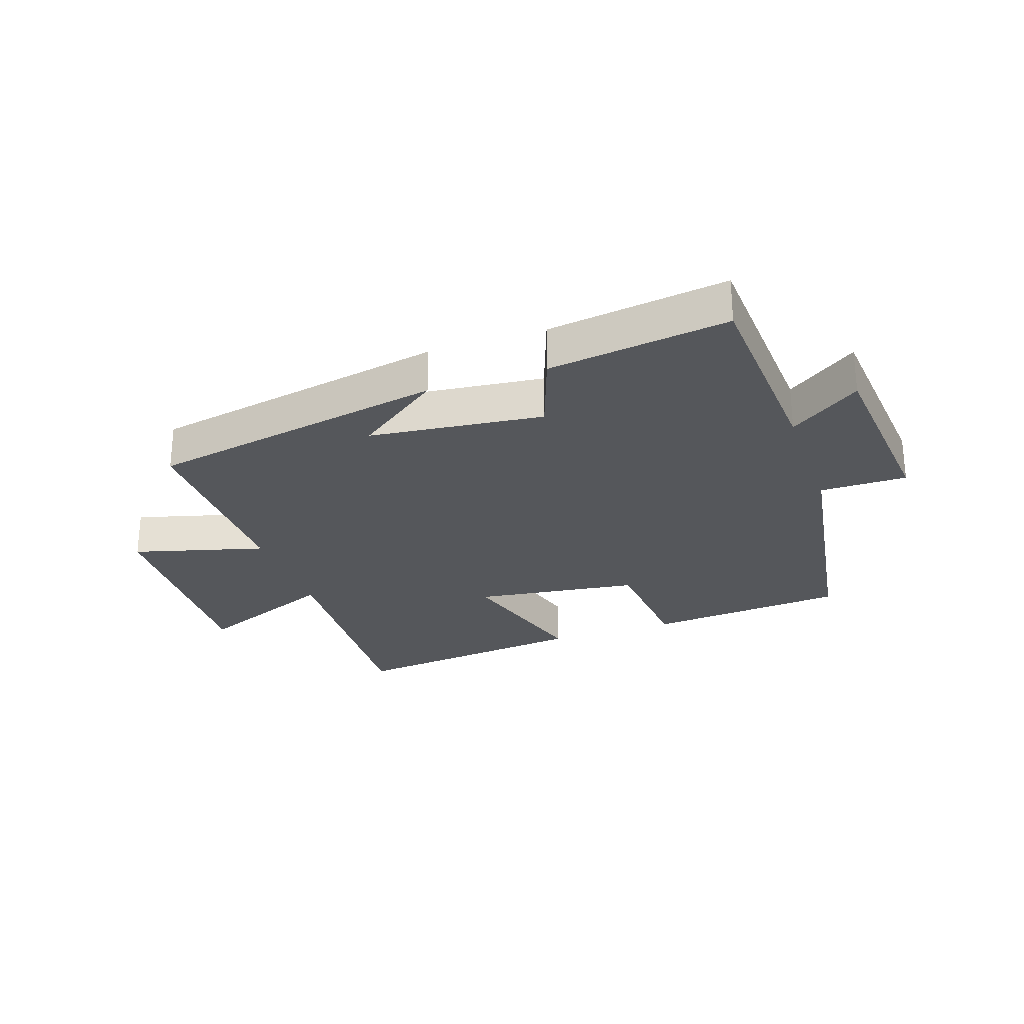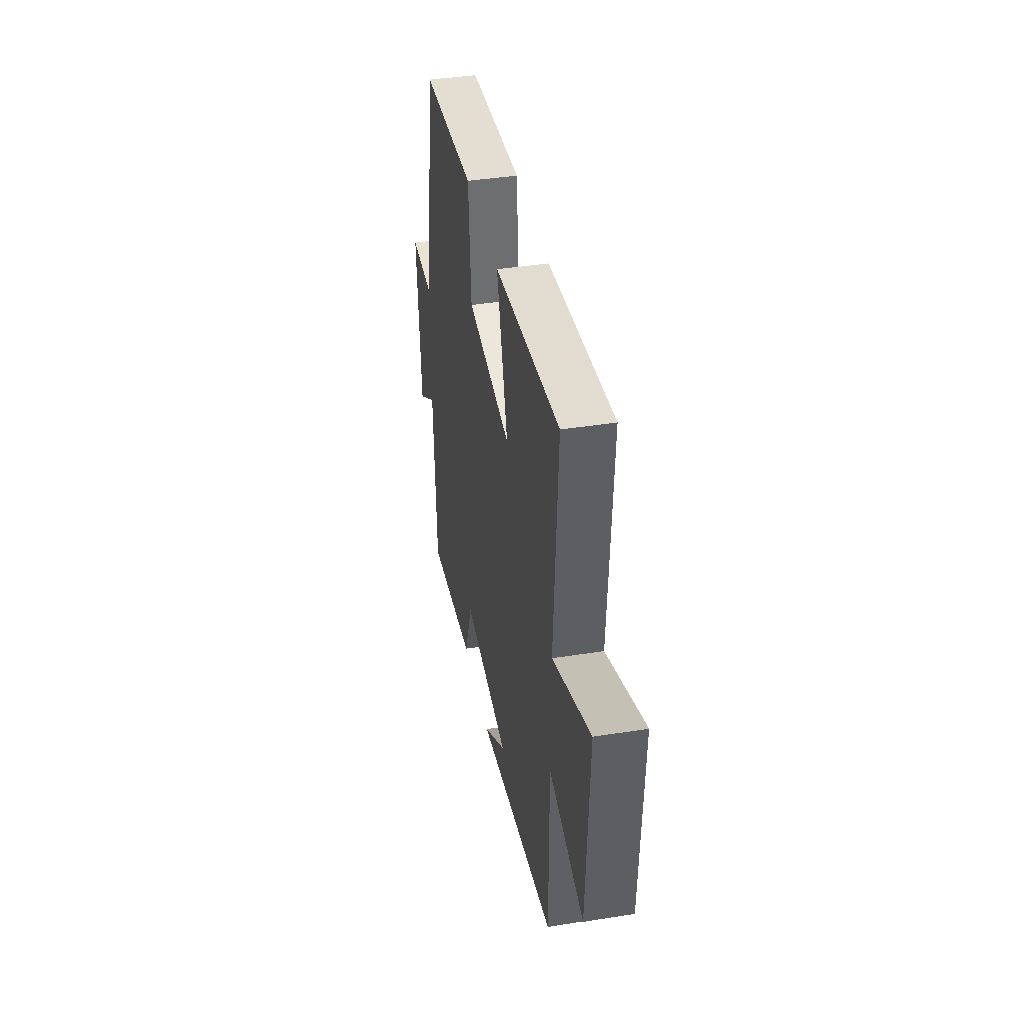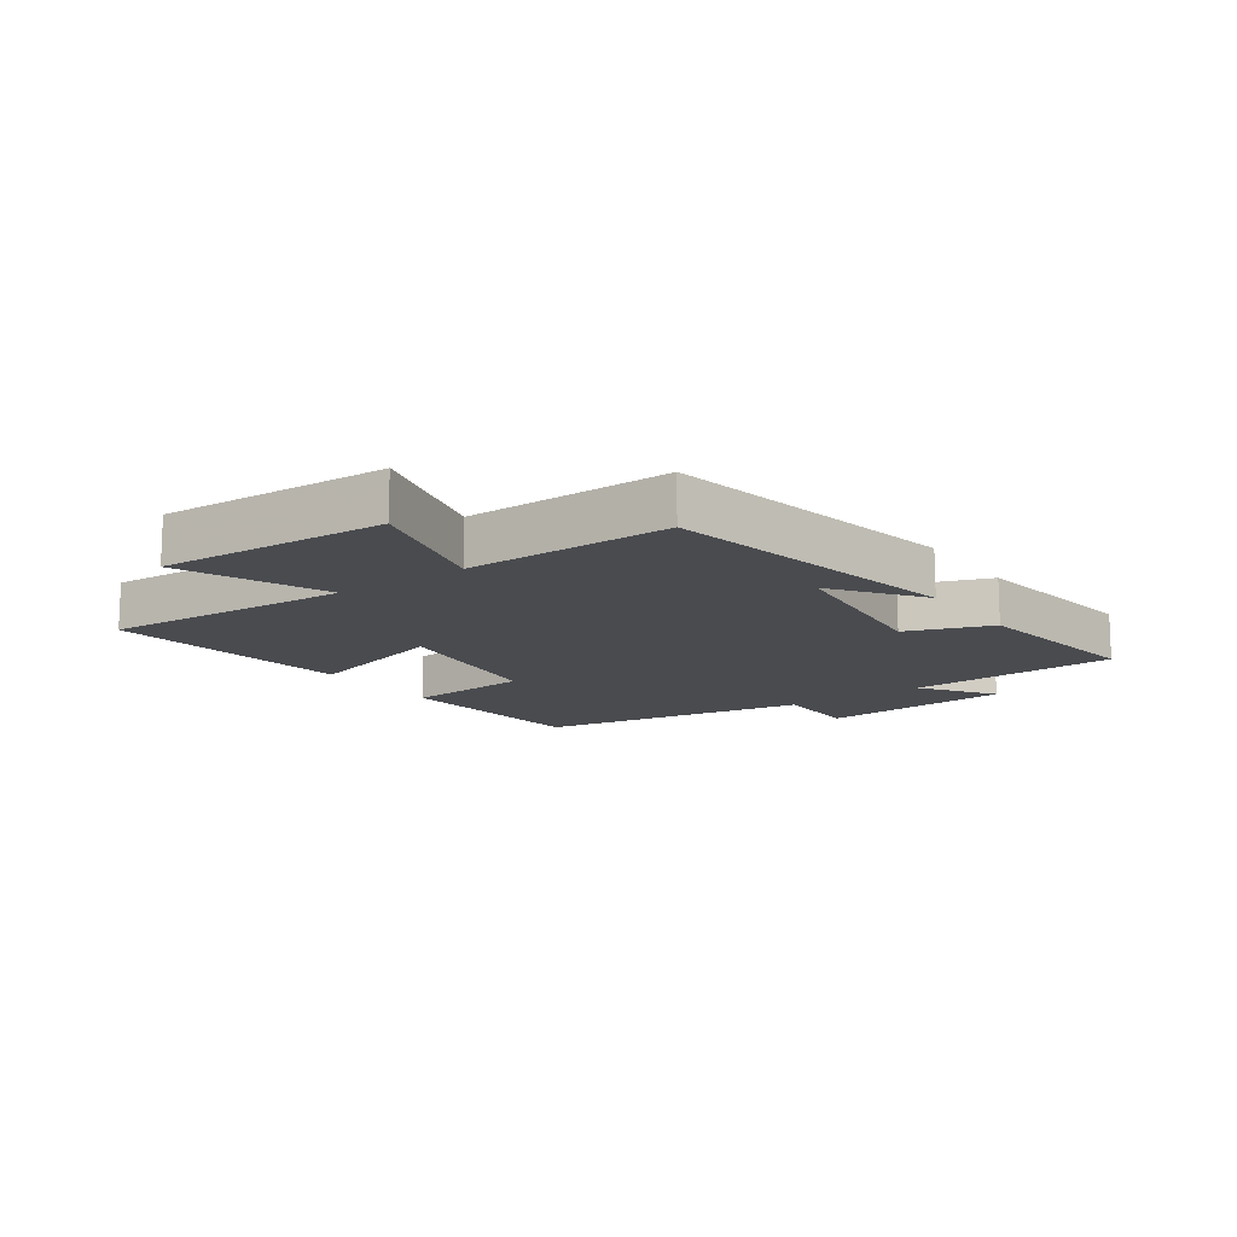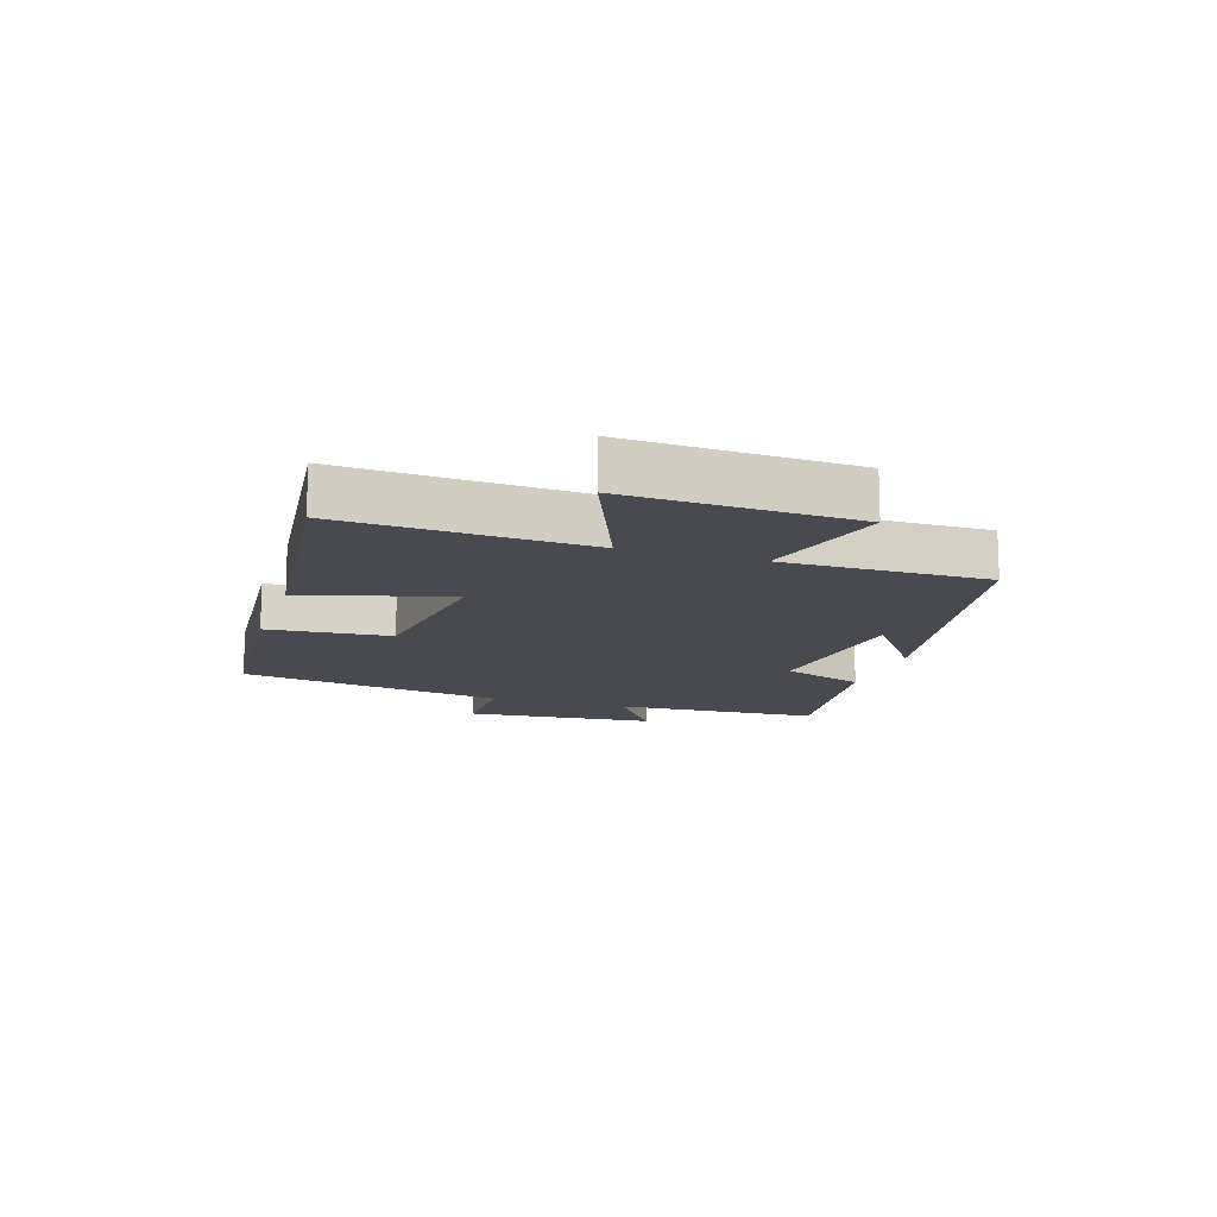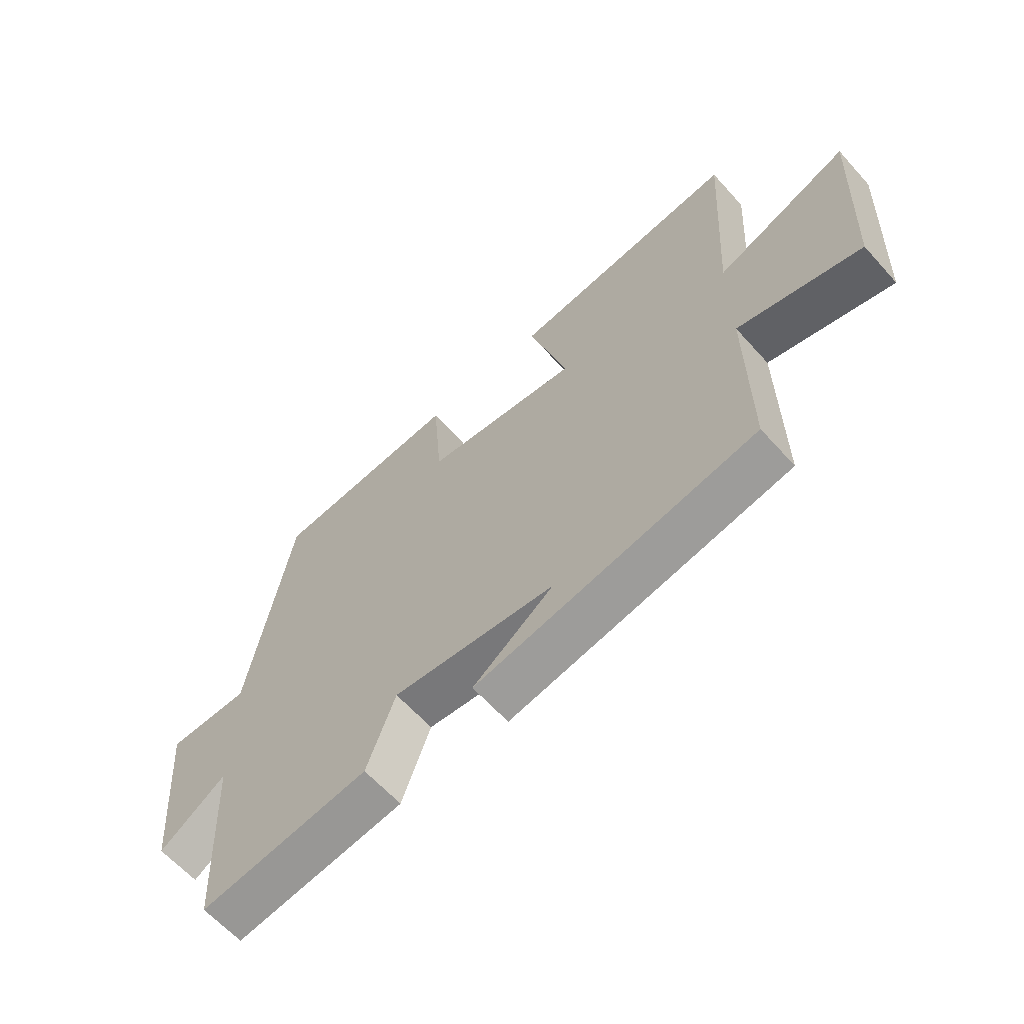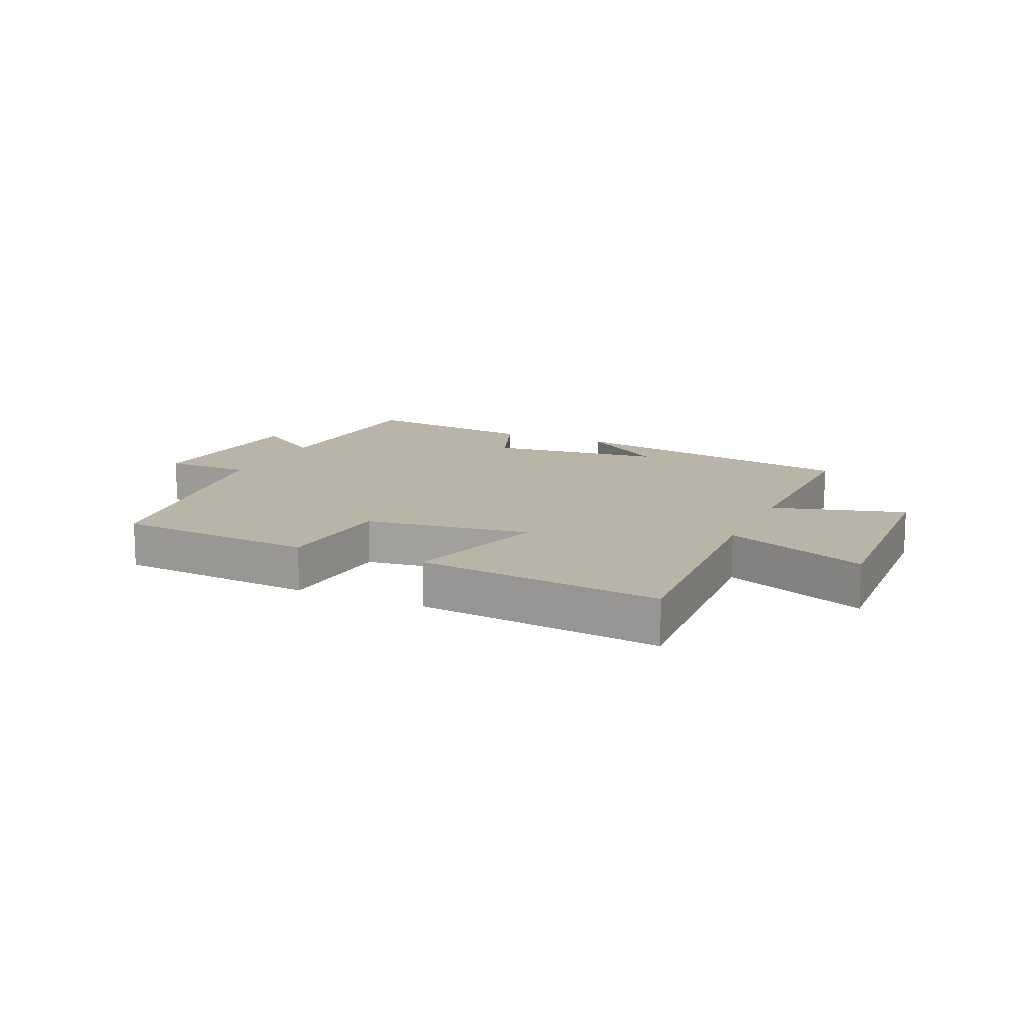
<metadata>
{"format":"obj","ext":"obj","renderer":"f3d","projection":"perspective","resolution":1024,"background":"white","views":[{"elev":-26.7,"azim":-160.7,"up":"+Y"},{"elev":40.9,"azim":79.0,"up":"+Z"},{"elev":-13.7,"azim":125.5,"up":"+Y"},{"elev":-13.6,"azim":72.3,"up":"+Y"},{"elev":-62.8,"azim":41.9,"up":"+Z"},{"elev":13.2,"azim":24.4,"up":"+Y"}]}
</metadata>
<code>
v -0.483 0.07 -0.539
v -0.5 0.07 -0.199
v -0.617 0.07 -0.28
v -0.643 0.07 0.034
v -0.5 0.07 0.033
v -0.427 0.07 0.474
v -0.098 0.07 0.5
v -0.082 0.07 0.298
v 0.19 0.07 0.26
v 0.122 0.07 0.5
v 0.524 0.07 0.544
v 0.5 0.07 0.141
v 0.735 0.07 0.236
v 0.717 0.07 -0.136
v 0.5 0.07 -0.075
v 0.502 0.07 -0.41
v 0.008 0.07 -0.5
v 0.15 0.07 -0.397
v -0.136 0.07 -0.363
v -0.186 0.07 -0.5
v -0.483 0 -0.539
v -0.5 0 -0.199
v -0.617 0 -0.28
v -0.643 0 0.034
v -0.5 0 0.033
v -0.427 0 0.474
v -0.098 0 0.5
v -0.082 0 0.298
v 0.19 0 0.26
v 0.122 0 0.5
v 0.524 0 0.544
v 0.5 0 0.141
v 0.735 0 0.236
v 0.717 0 -0.136
v 0.5 0 -0.075
v 0.502 0 -0.41
v 0.008 0 -0.5
v 0.15 0 -0.397
v -0.136 0 -0.363
v -0.186 0 -0.5
f 19 20 1 2
f 18 19 2
f 16 17 18
f 15 16 18 2
f 12 13 14 15
f 12 15 2
f 9 10 11 12
f 8 9 12 2
f 7 8 2
f 6 7 2
f 5 6 2
f 2 3 4 5
f 22 21 40 39
f 22 39 38
f 38 37 36
f 22 38 36 35
f 35 34 33 32
f 22 35 32
f 32 31 30 29
f 22 32 29 28
f 22 28 27
f 22 27 26
f 22 26 25
f 25 24 23 22
f 1 21 22 2
f 2 22 23 3
f 3 23 24 4
f 4 24 25 5
f 5 25 26 6
f 6 26 27 7
f 7 27 28 8
f 8 28 29 9
f 9 29 30 10
f 10 30 31 11
f 11 31 32 12
f 12 32 33 13
f 13 33 34 14
f 14 34 35 15
f 15 35 36 16
f 16 36 37 17
f 17 37 38 18
f 18 38 39 19
f 19 39 40 20
f 20 40 21 1

</code>
